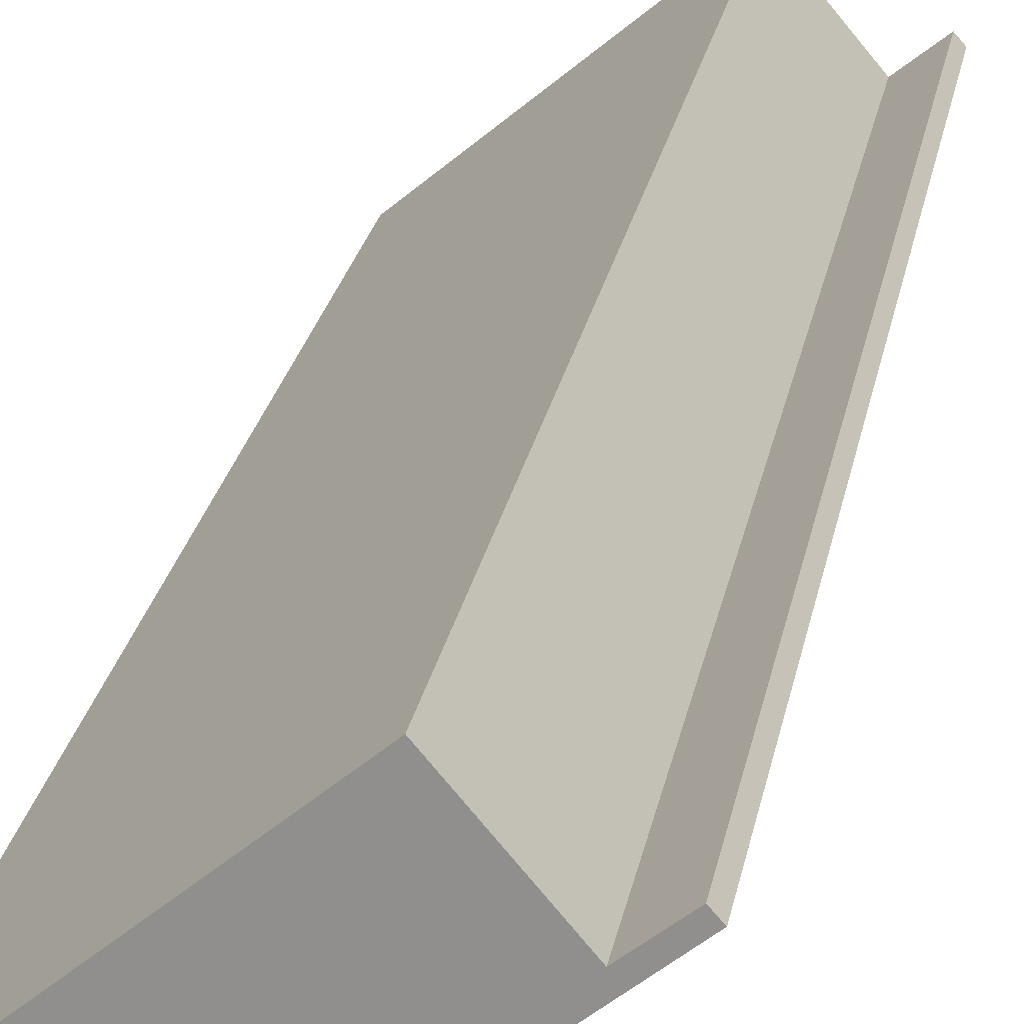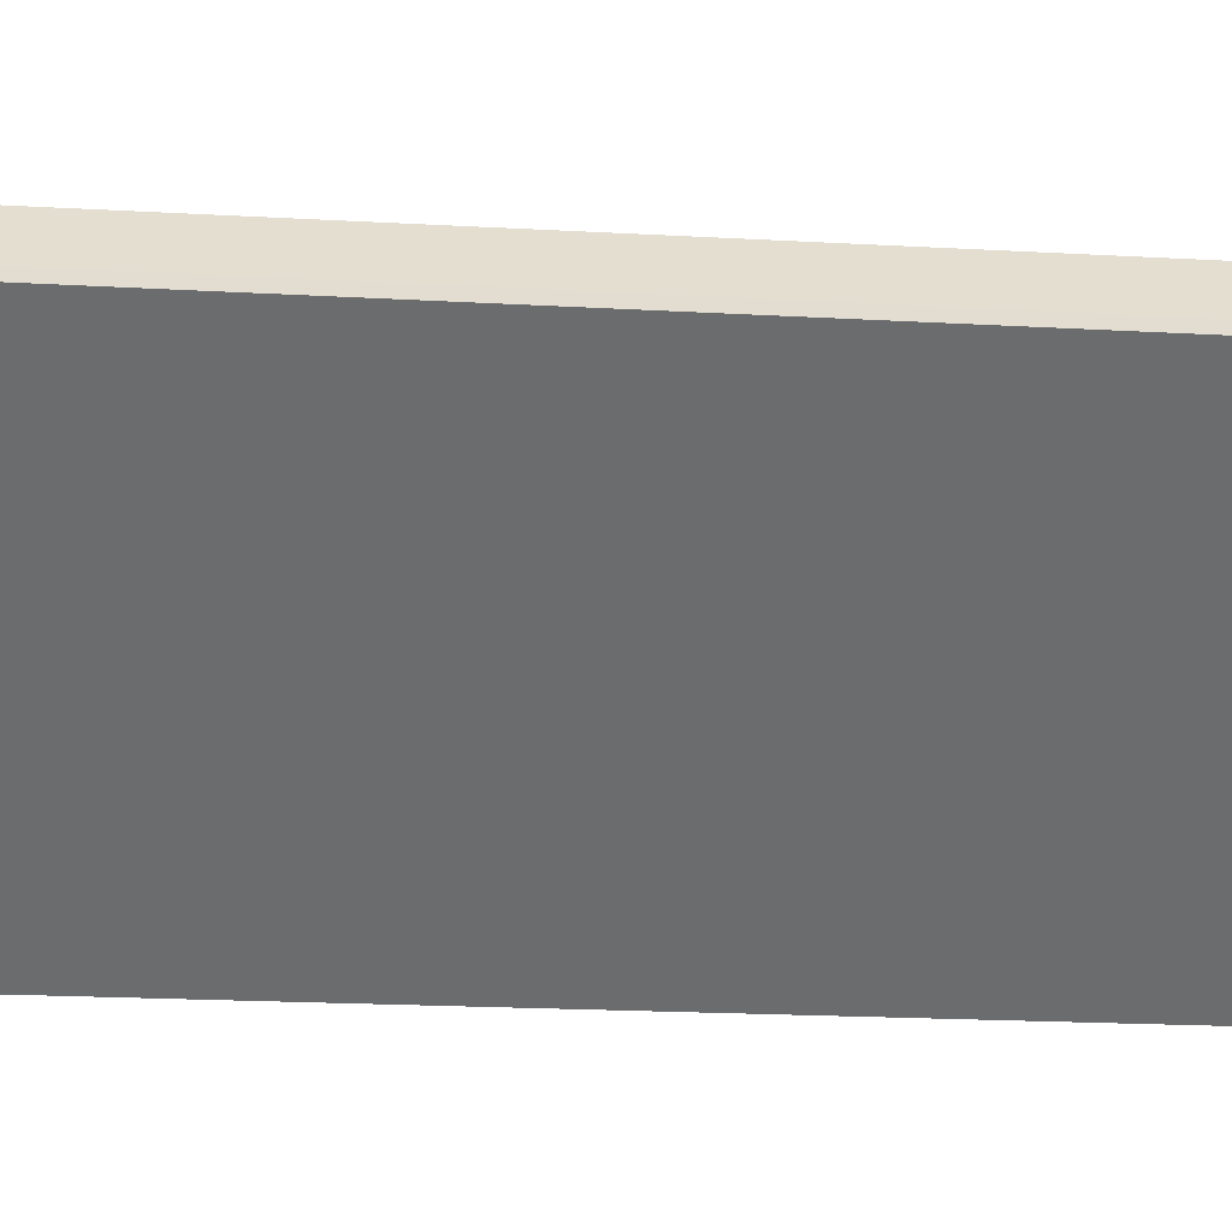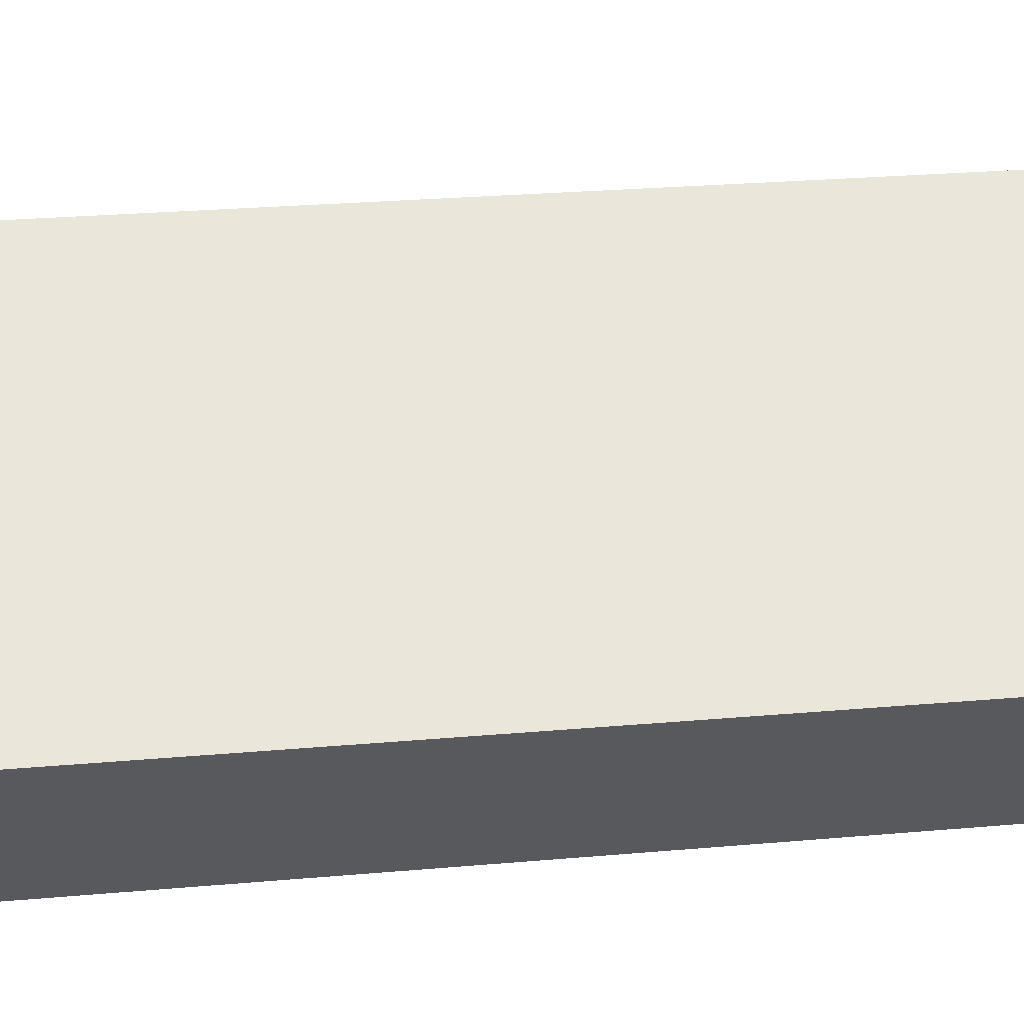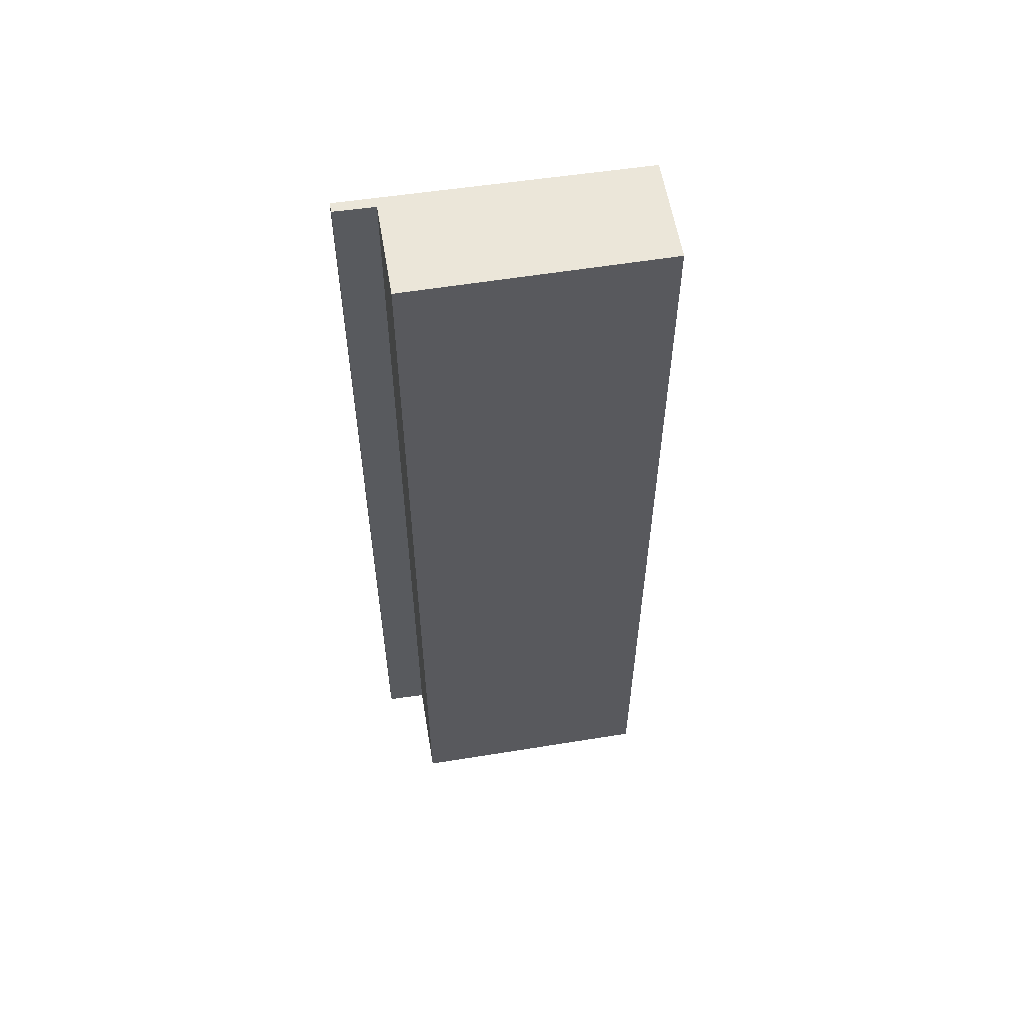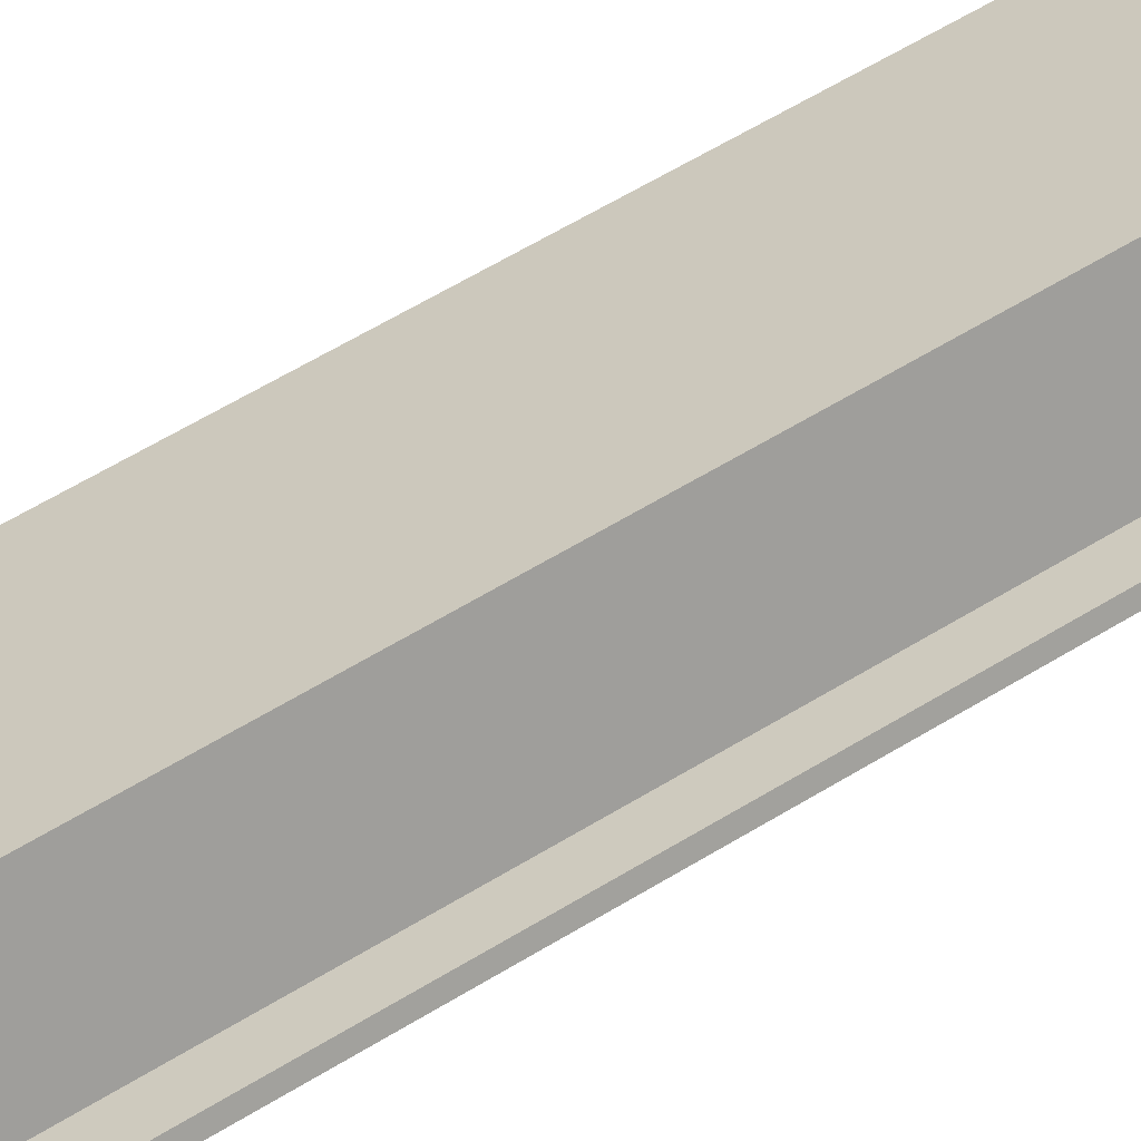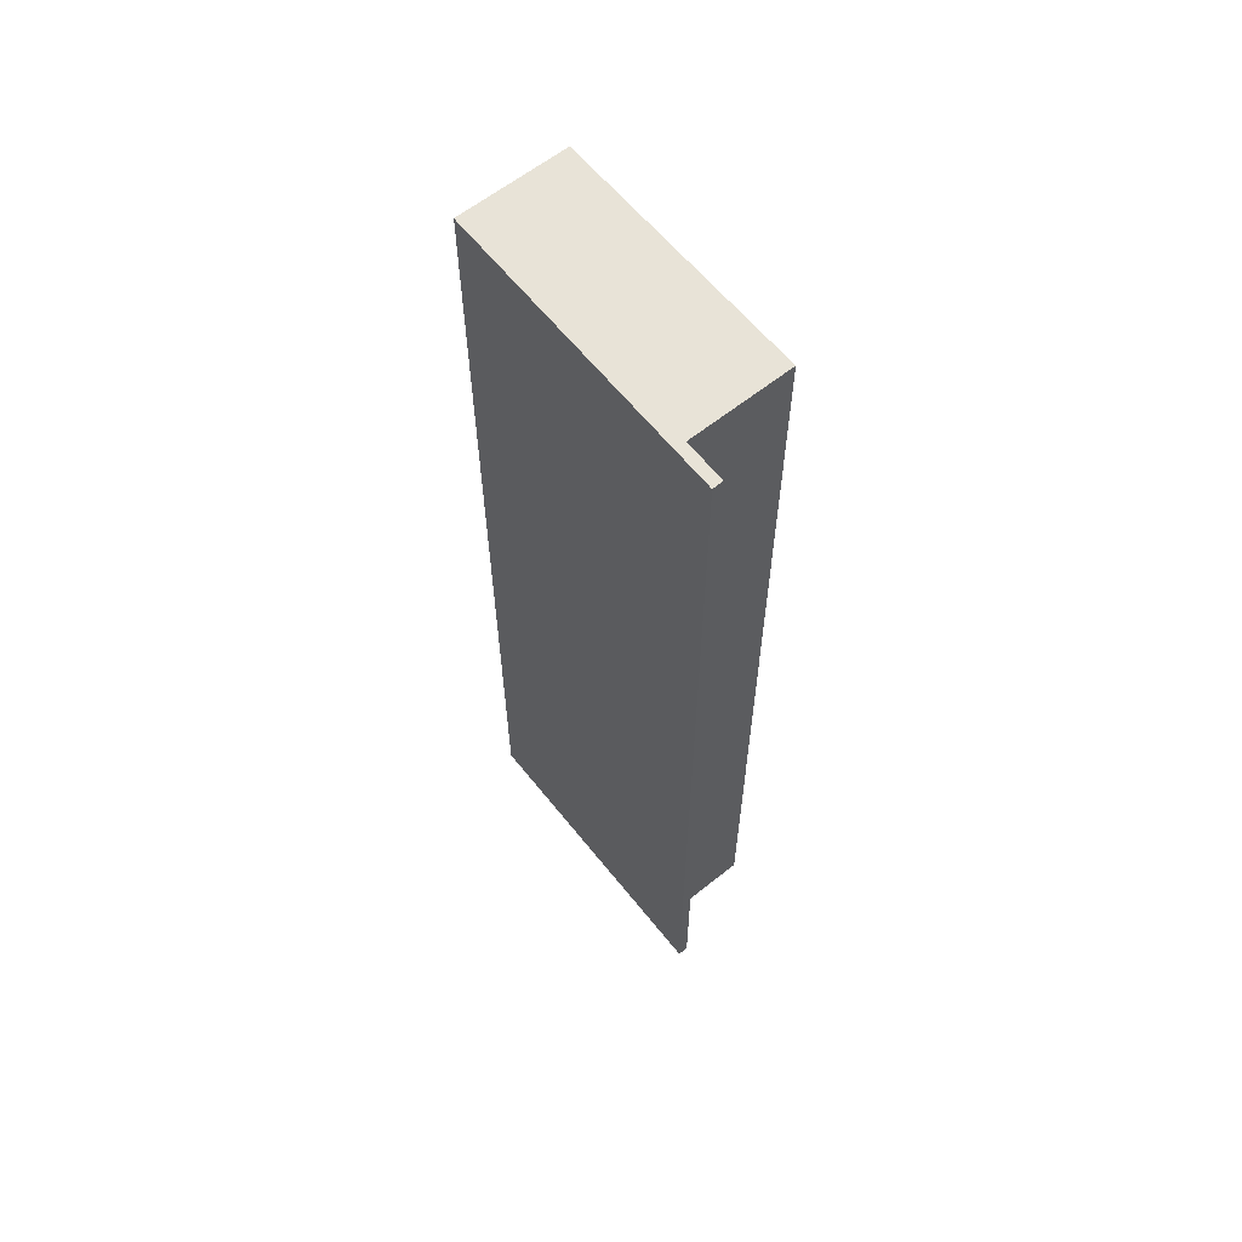
<metadata>
{"format":"obj","ext":"obj","renderer":"f3d","projection":"perspective","resolution":1024,"background":"white","views":[{"elev":22.8,"azim":-170.4,"up":"+Z"},{"elev":-14.0,"azim":-98.4,"up":"+Z"},{"elev":18.1,"azim":78.7,"up":"+Z"},{"elev":57.3,"azim":30.6,"up":"+Y"},{"elev":63.0,"azim":-121.5,"up":"+Z"},{"elev":62.0,"azim":-89.0,"up":"+Y"}]}
</metadata>
<code>
v  6.815 21.68 -2.419
v  5.236 21.68 -4.319
v  2.352 21.68 1.352
v  0.876 21.68 -0.406
v  0 21.68 1.328e-15
v  0.155 21.68 0.176
v  2.352 -8.279e-17 1.352
v  6.815 1.481e-16 -2.419
v  0.155 -1.078e-17 0.176
v  0.876 2.486e-17 -0.406
v  5.236 2.645e-16 -4.319
v  0 0 0
g defaultobject
f 1 2 3
f 4 3 2
f 5 4 2
f 6 4 5
f 7 1 3
f 1 7 8
f 9 4 6
f 4 9 10
f 8 2 1
f 2 8 11
f 11 5 2
f 5 11 12
f 12 6 5
f 6 12 9
f 10 3 4
f 3 10 7
f 7 11 8
f 11 7 10
f 11 10 12
f 12 10 9

</code>
